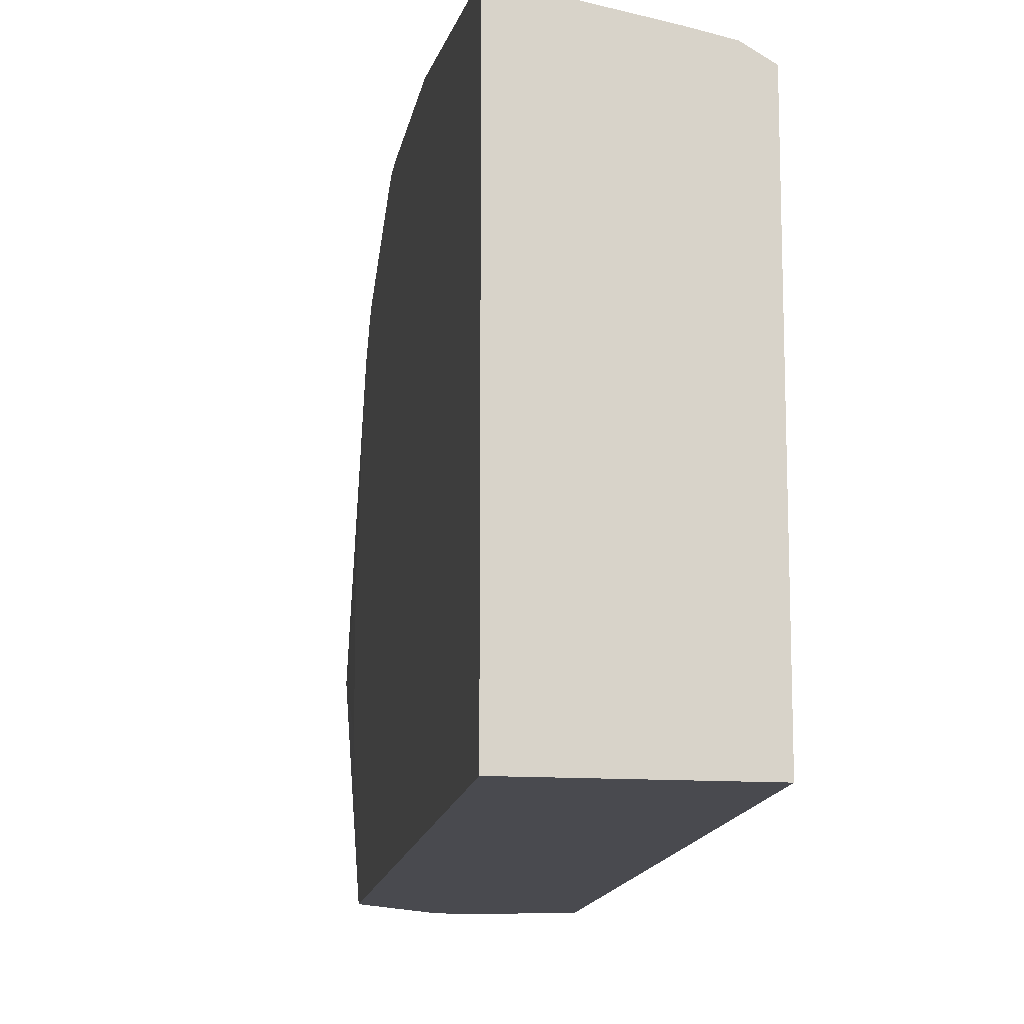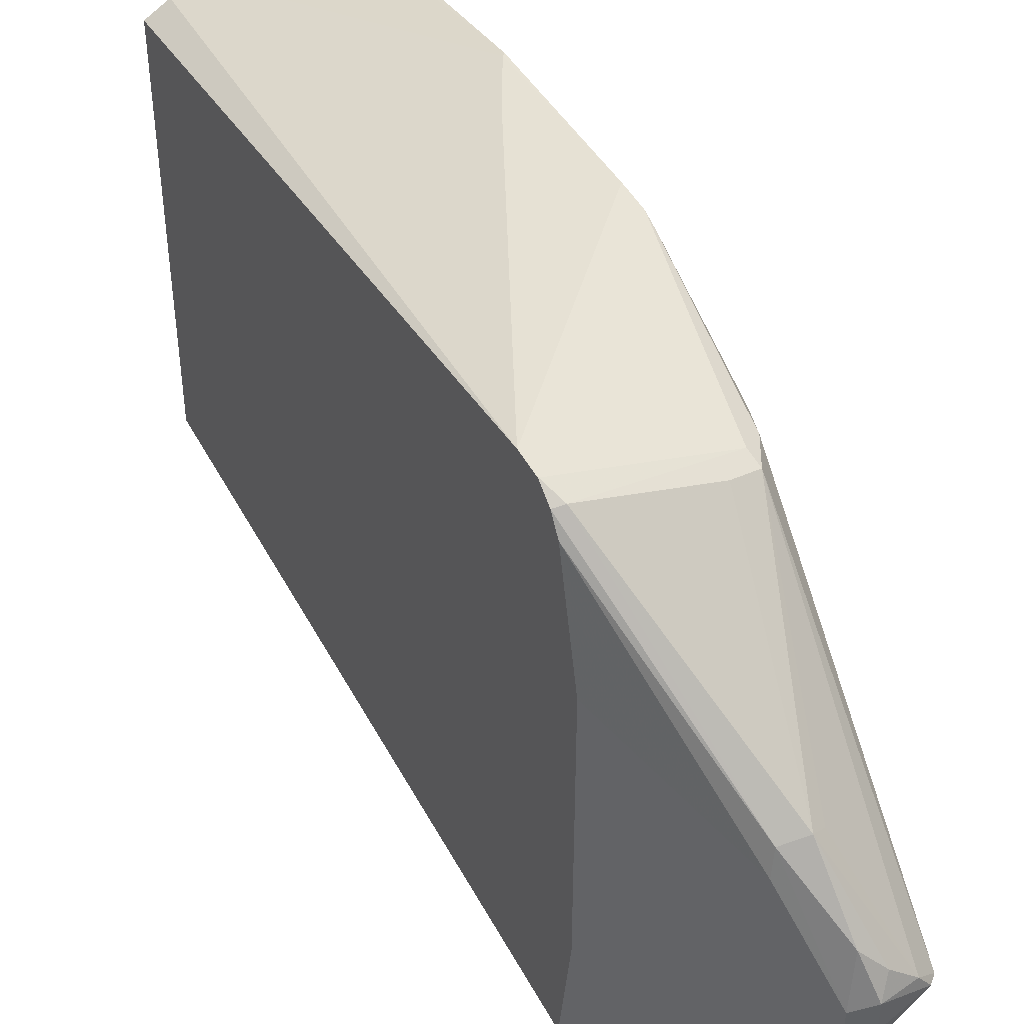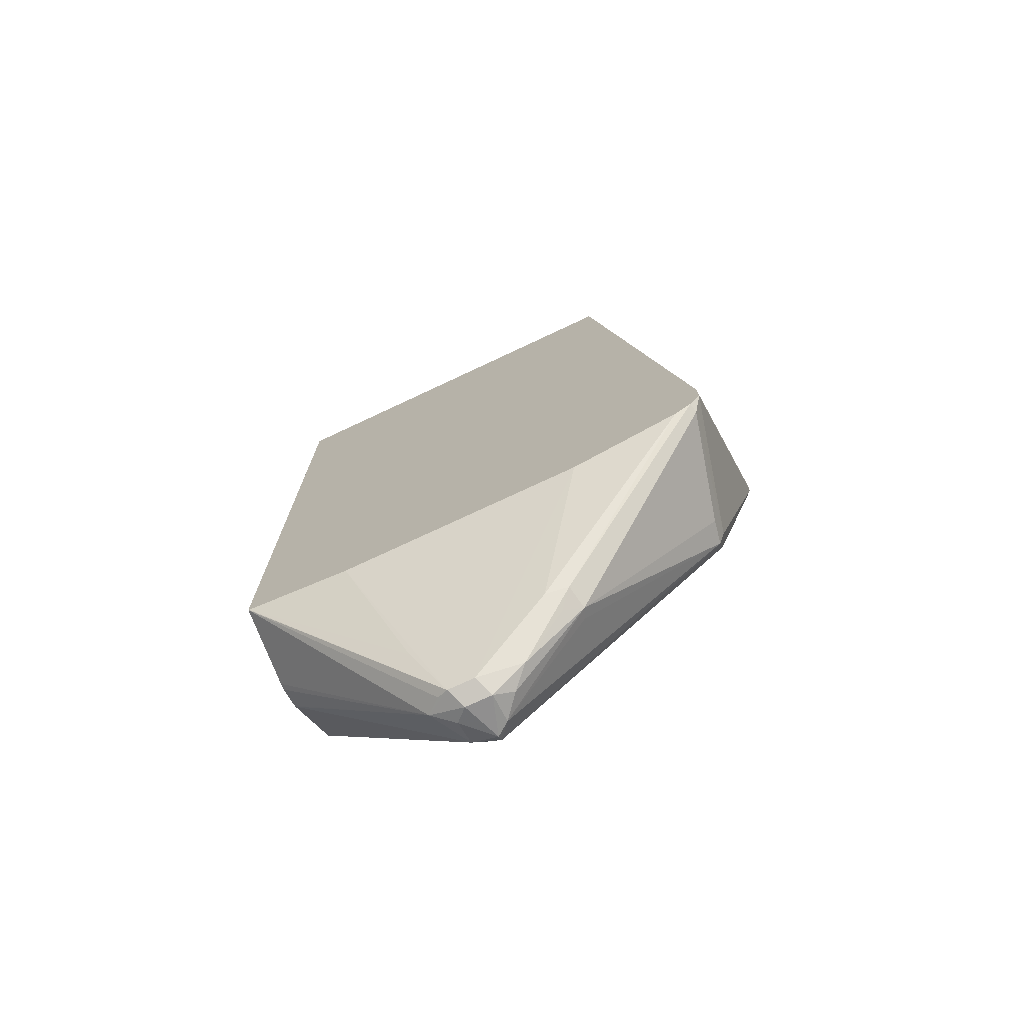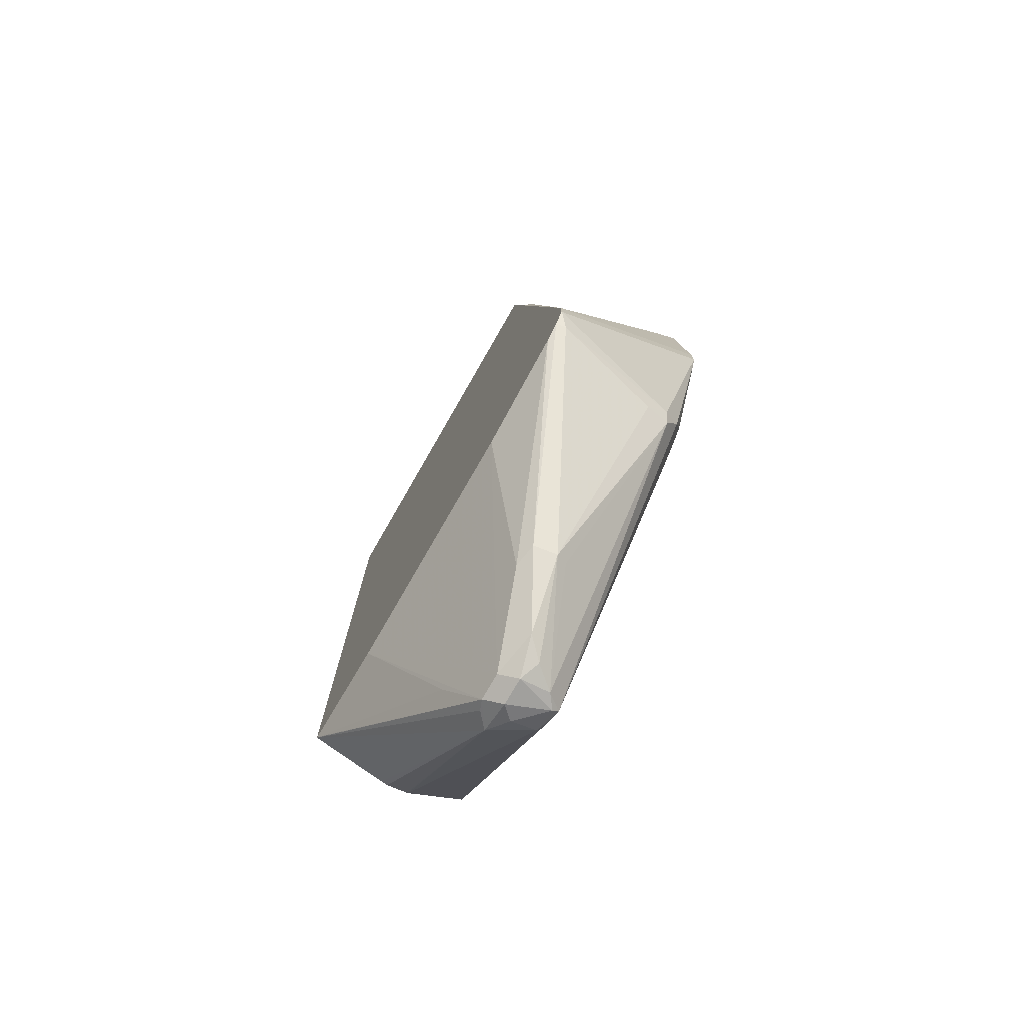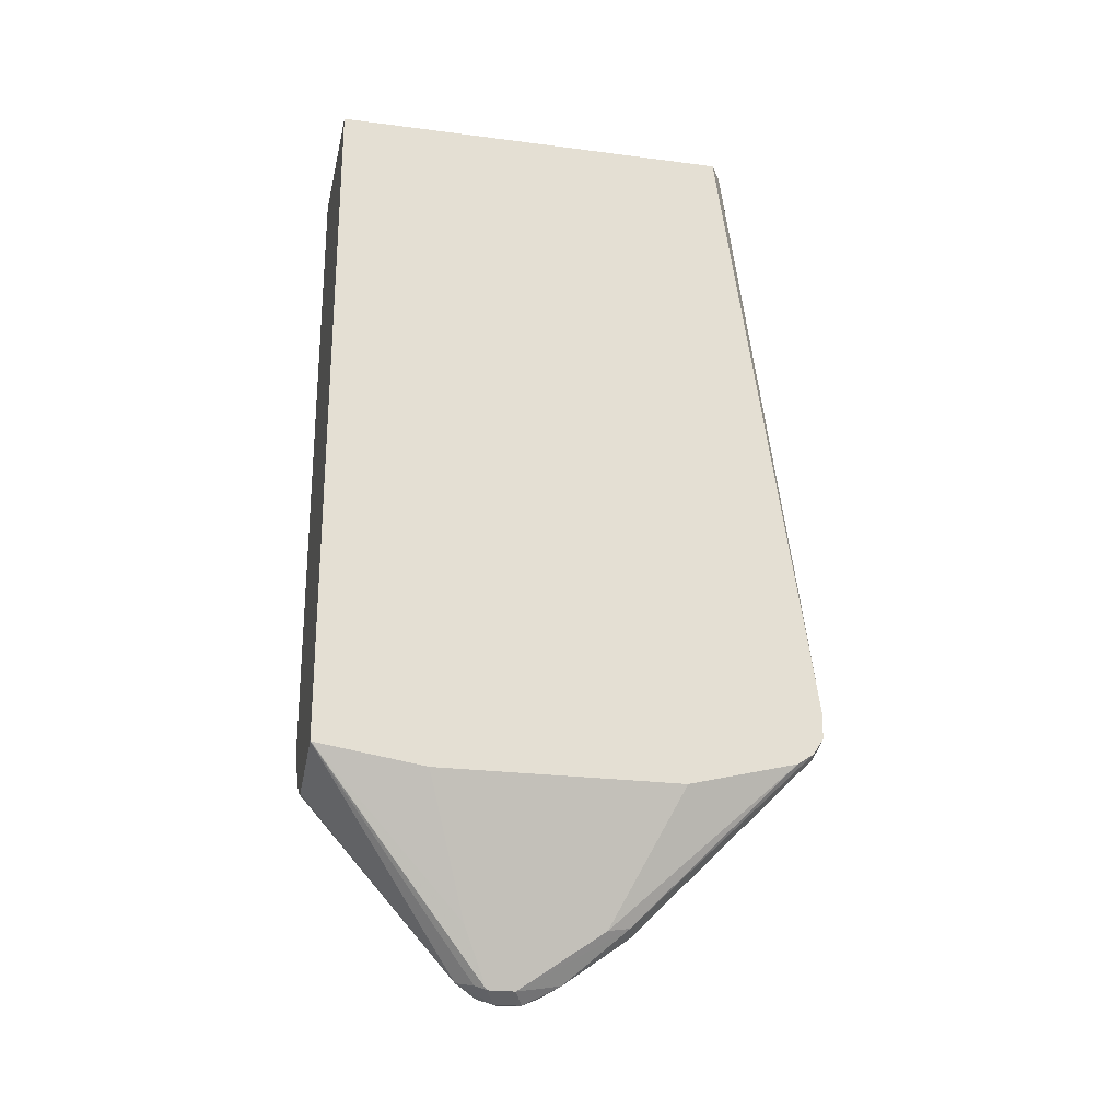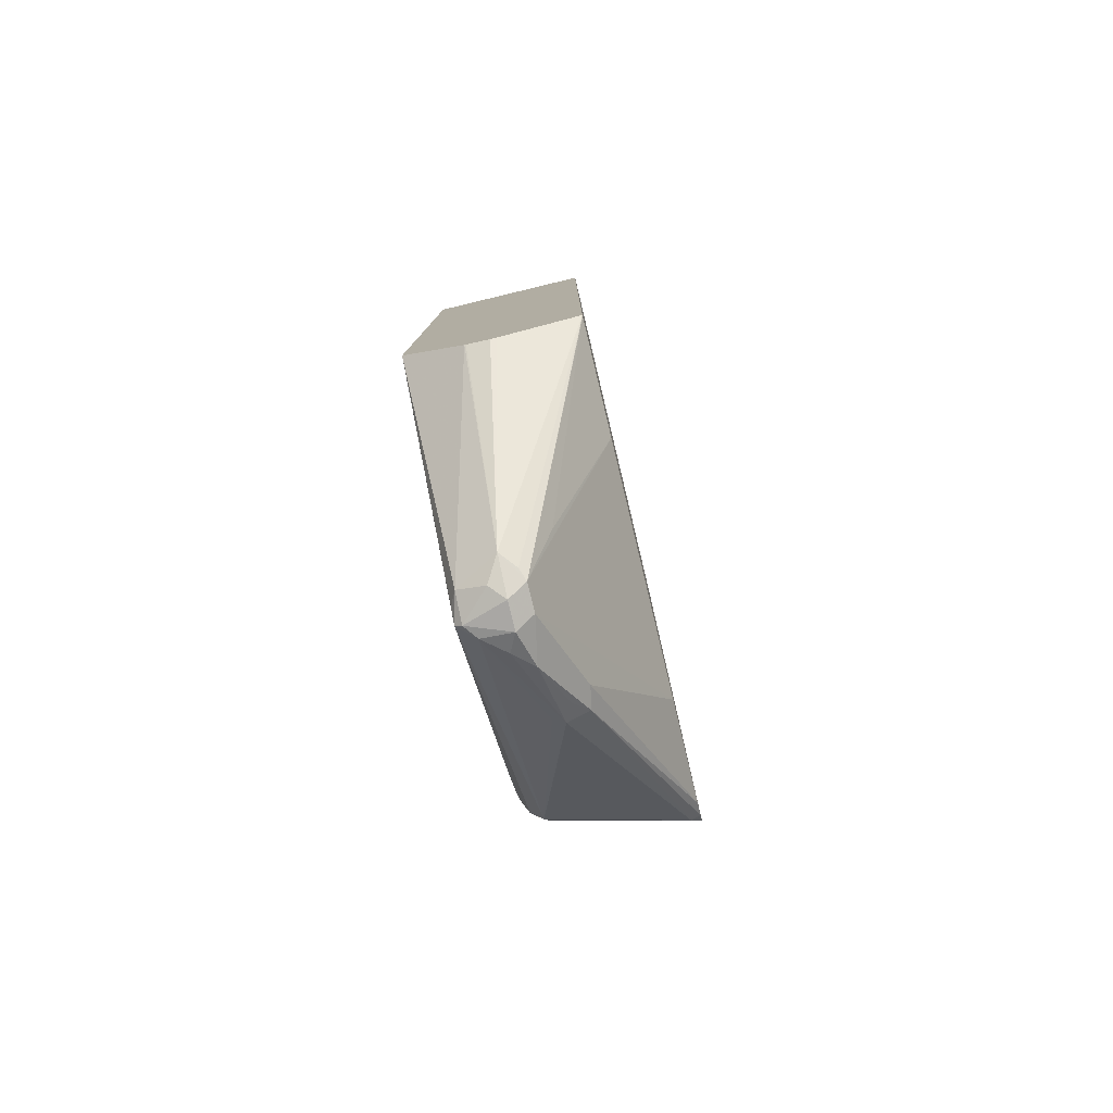
<metadata>
{"format":"obj","ext":"obj","renderer":"f3d","projection":"perspective","resolution":1024,"background":"white","views":[{"elev":-13.5,"azim":-8.4,"up":"+Y"},{"elev":44.3,"azim":153.8,"up":"+Y"},{"elev":-73.7,"azim":115.2,"up":"+Z"},{"elev":-76.1,"azim":150.1,"up":"+Z"},{"elev":-24.4,"azim":77.9,"up":"+Z"},{"elev":-79.2,"azim":13.5,"up":"+Z"}]}
</metadata>
<code>
v -0.03641 0.6119 -0.5252
v -0.03034 0.5807 -0.6327
v -0.03641 0.6085 -0.5356
v -0.03641 0.6119 -0.5054
v 0.06962 0.6067 -0.6241
v 0.06933 0.6067 -0.6414
v -0.0195 0.5851 -0.6414
v -0.03641 0.5674 -0.6241
v -0.03641 0.5721 -0.6194
v -0.03641 0.5765 -0.6135
v -0.02167 0.5807 -0.6501
v -0.03034 0.4247 -0.7887
v -0.01733 0.6067 -0.4334
v -0.03641 0.6067 -0.397
v -0.03466 0.6067 -0.3988
v 0.05568 0.5584 -0.2267
v 0.06962 0.55 -0.2267
v 0.06962 0.6067 -0.6413
v 0.06962 0.6064 -0.6417
v 0.06355 0.6009 -0.653
v -0.005768 0.5836 -0.653
v -0.03641 0.5547 -0.6368
v 0.01156 0.4969 -0.7569
v 0.004341 0.494 -0.7541
v -0.0195 0.4334 -0.7931
v -0.026 0.4247 -0.7931
v -0.026 0.4074 -0.7844
v -0.03034 0.4161 -0.7822
v -0.03641 0.2944 -0.6411
v -0.03641 0.3797 -0.6752
v -0.03641 0.3814 -0.6754
v -0.03641 0.3987 -0.676
v -0.03641 0.4507 -0.676
v -0.03641 0.4594 -0.6743
v -0.03641 0.4776 -0.6683
v -0.03641 0.5765 -0.2267
v -0.03099 0.5757 -0.2267
v 0.03599 0.5627 -0.2267
v 0.06962 0.2944 -0.2267
v 0.06962 0.5997 -0.6517
v 0.026 0.494 -0.7541
v 0.01734 0.4854 -0.7627
v 0.005784 0.4565 -0.7859
v -0.005768 0.4449 -0.7916
v 2.41e-06 0.4334 -0.7974
v 2.41e-06 0.4161 -0.7974
v -0.008664 0.4074 -0.7931
v 2.41e-06 0.393 -0.7859
v 0.002037 0.2944 -0.6756
v -0.03641 0.2944 -0.6407
v -0.03641 0.2944 -0.2267
v 0.06962 0.2944 -0.6651
v 0.06962 0.5897 -0.6584
v 0.02889 0.4796 -0.7569
v 0.01156 0.4276 -0.7916
v 0.06962 0.5893 -0.6587
v 0.01156 0.4103 -0.7916
v 0.02086 0.2944 -0.6796
v 0.01698 0.2944 -0.6806
v 0.002877 0.2944 -0.676
v 0.008669 0.4031 -0.7887
v 0.06962 0.295 -0.6654
v 0.06962 0.52 -0.676
v 0.06962 0.3645 -0.676
v 0.06962 0.3641 -0.676
v 0.02889 0.393 -0.7569
f 23 25 24
f 25 44 45
f 25 45 26
f 26 45 46
f 26 46 47
f 27 49 29
f 27 47 48
f 27 48 49
f 27 29 28
f 62 66 65
f 29 49 50
f 23 44 25
f 26 47 27
f 23 43 44
f 16 36 51
f 23 41 42
f 20 23 21
f 20 41 23
f 20 40 41
f 19 40 20
f 16 39 17
f 16 51 39
f 39 51 50
f 16 37 36
f 16 38 37
f 15 38 16
f 15 37 38
f 14 37 15
f 14 36 37
f 23 42 43
f 39 50 49
f 41 56 54
f 39 60 59
f 13 15 16
f 57 66 62
f 57 65 66
f 55 65 57
f 55 64 65
f 55 63 64
f 54 63 55
f 54 56 63
f 52 57 62
f 52 61 57
f 48 52 58
f 48 61 52
f 48 57 61
f 48 60 49
f 48 59 60
f 48 58 59
f 46 48 47
f 46 57 48
f 45 57 46
f 45 55 57
f 43 45 44
f 43 55 45
f 41 53 56
f 41 43 42
f 41 55 43
f 41 54 55
f 40 53 41
f 39 58 52
f 39 59 58
f 39 49 60
f 12 35 22
f 5 52 62
f 12 33 34
f 4 13 5
f 2 12 8
f 2 11 12
f 2 7 11
f 2 10 3
f 2 9 10
f 2 8 9
f 1 7 2
f 1 6 7
f 1 5 6
f 1 4 5
f 1 14 4
f 1 36 14
f 4 14 15
f 1 51 36
f 1 29 50
f 1 30 29
f 1 31 30
f 1 32 31
f 1 33 32
f 1 34 33
f 1 35 34
f 1 8 22
f 1 9 8
f 1 10 9
f 1 3 10
f 1 2 3
f 12 34 35
f 1 50 51
f 4 15 13
f 1 22 35
f 5 16 17
f 12 32 33
f 5 13 16
f 12 31 32
f 12 30 31
f 12 28 29
f 12 27 28
f 12 26 27
f 12 25 26
f 11 25 12
f 11 24 25
f 11 23 24
f 11 21 23
f 8 12 22
f 7 21 11
f 12 29 30
f 6 20 7
f 7 20 21
f 5 17 39
f 5 62 65
f 5 64 63
f 5 63 56
f 5 56 53
f 5 65 64
f 5 39 52
f 5 40 19
f 5 19 18
f 5 18 6
f 6 18 19
f 5 53 40
f 6 19 20

</code>
